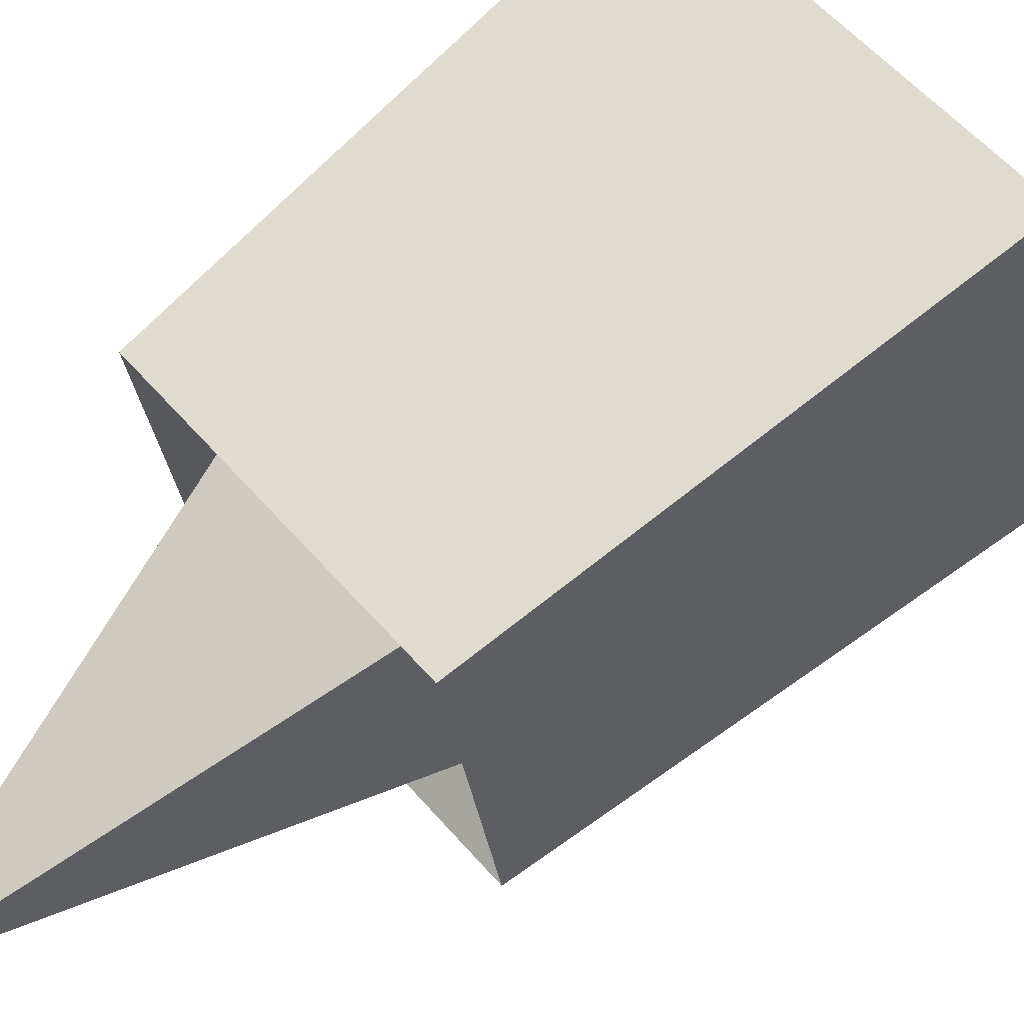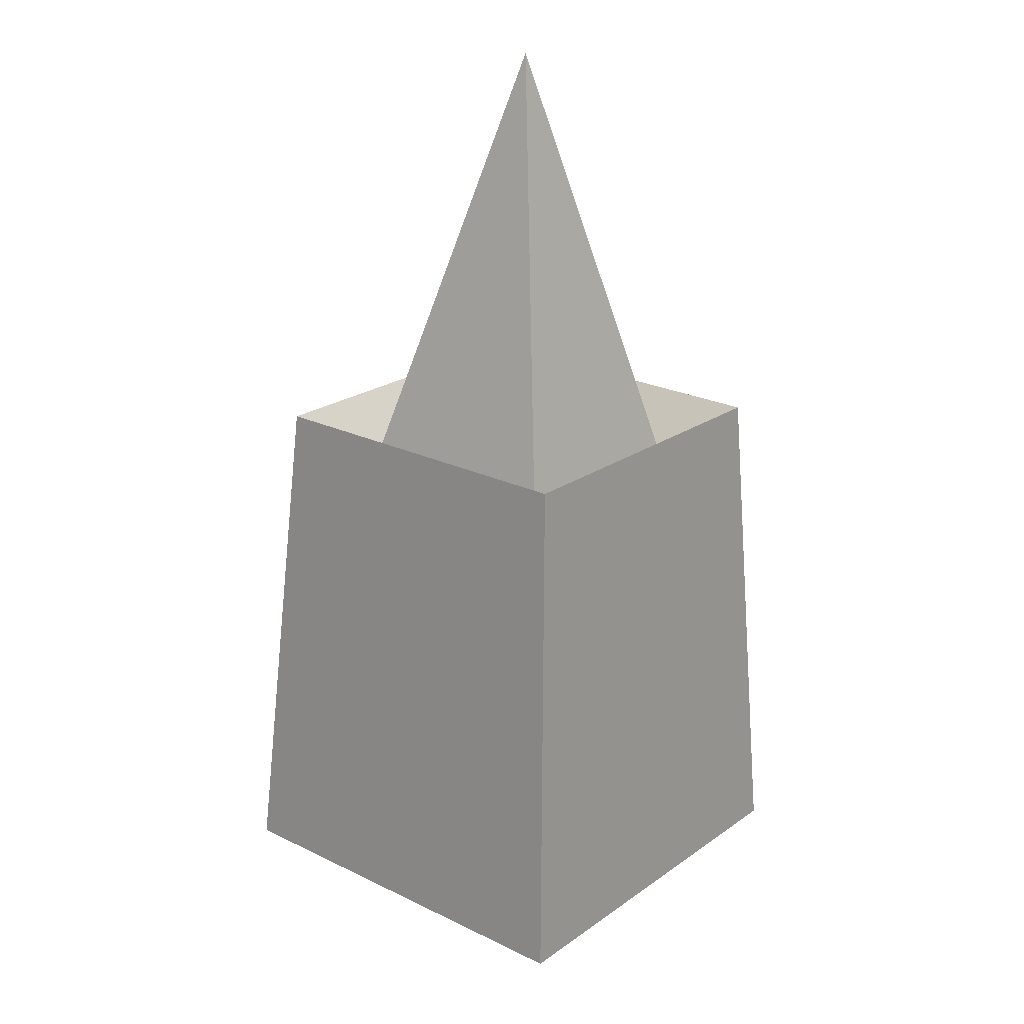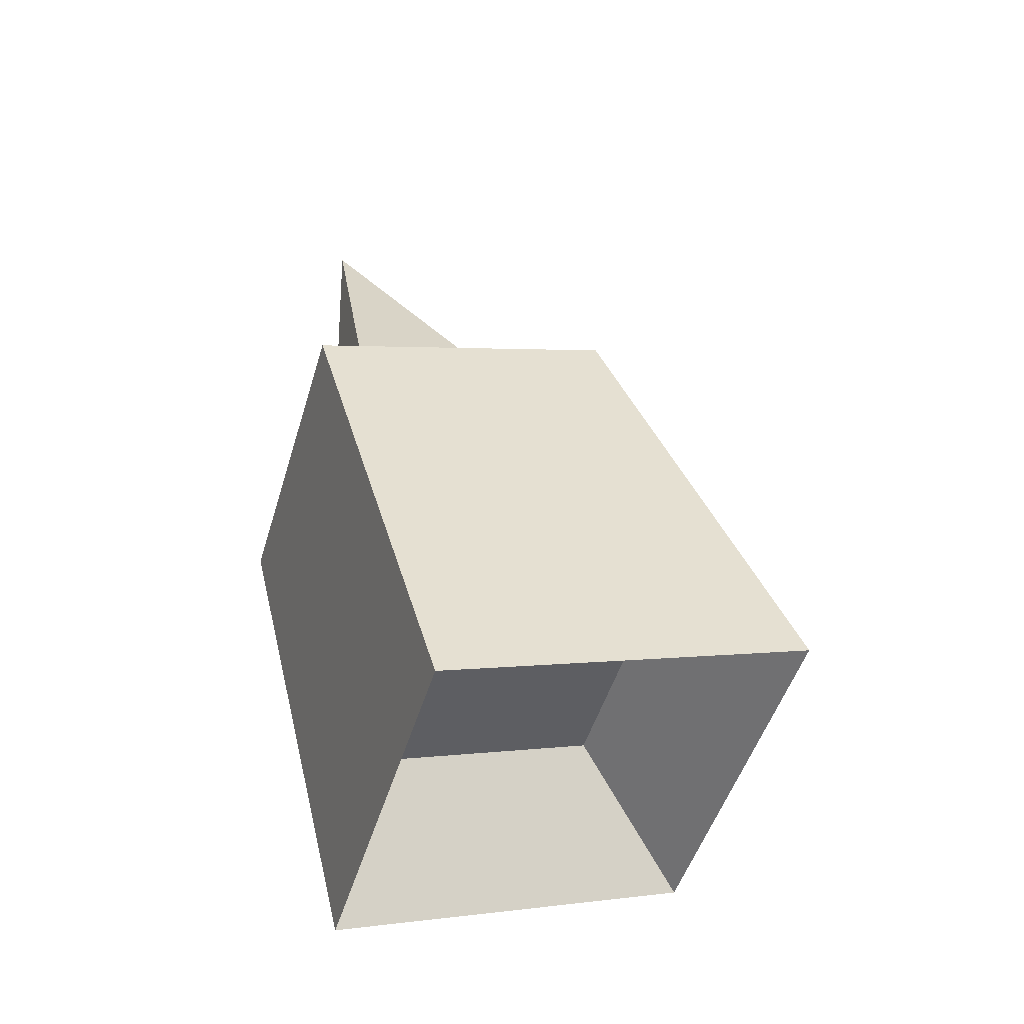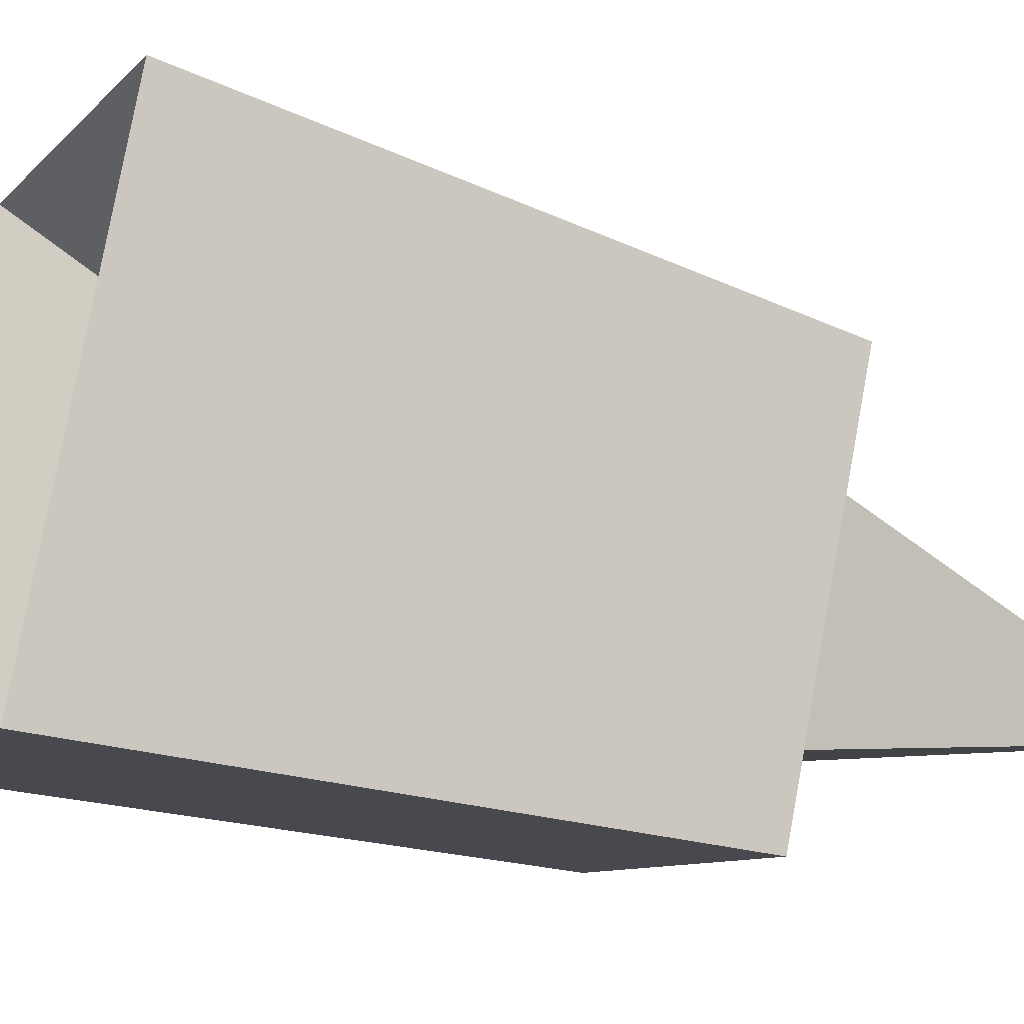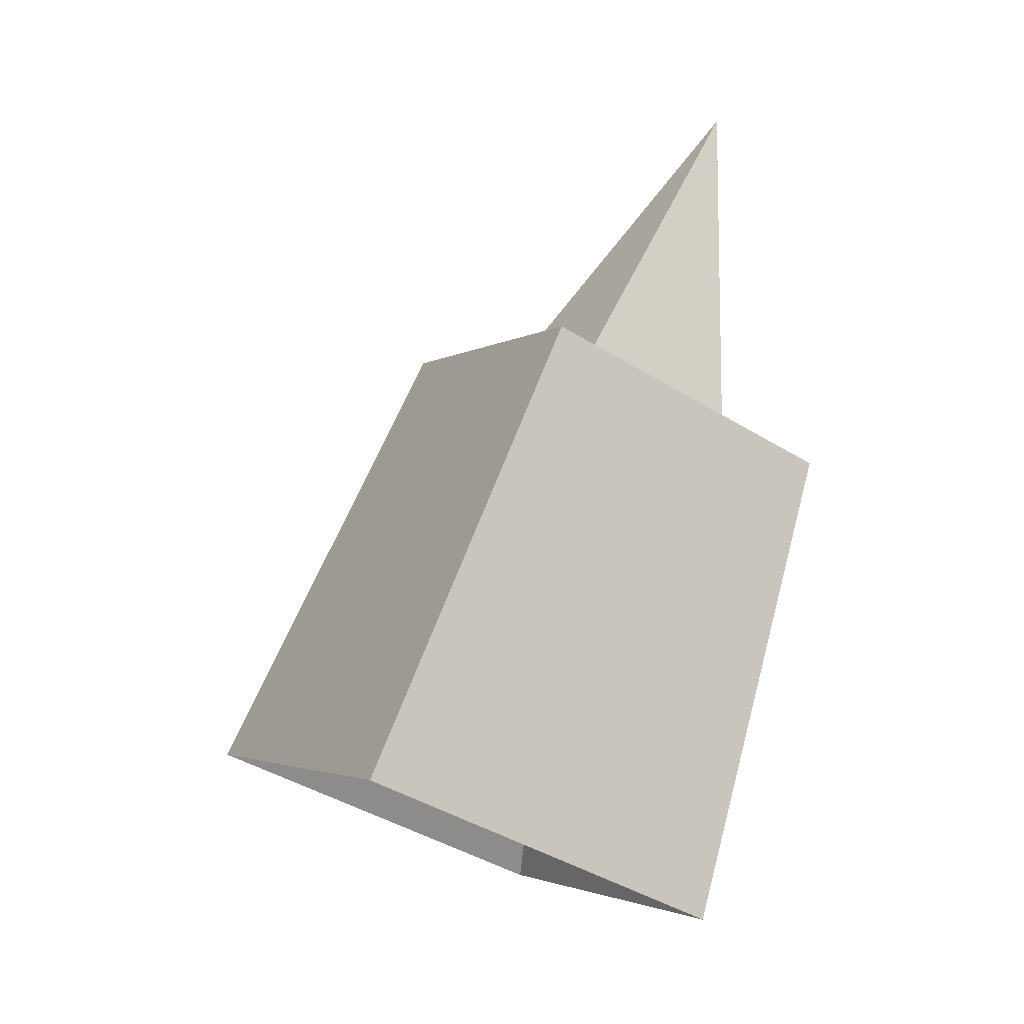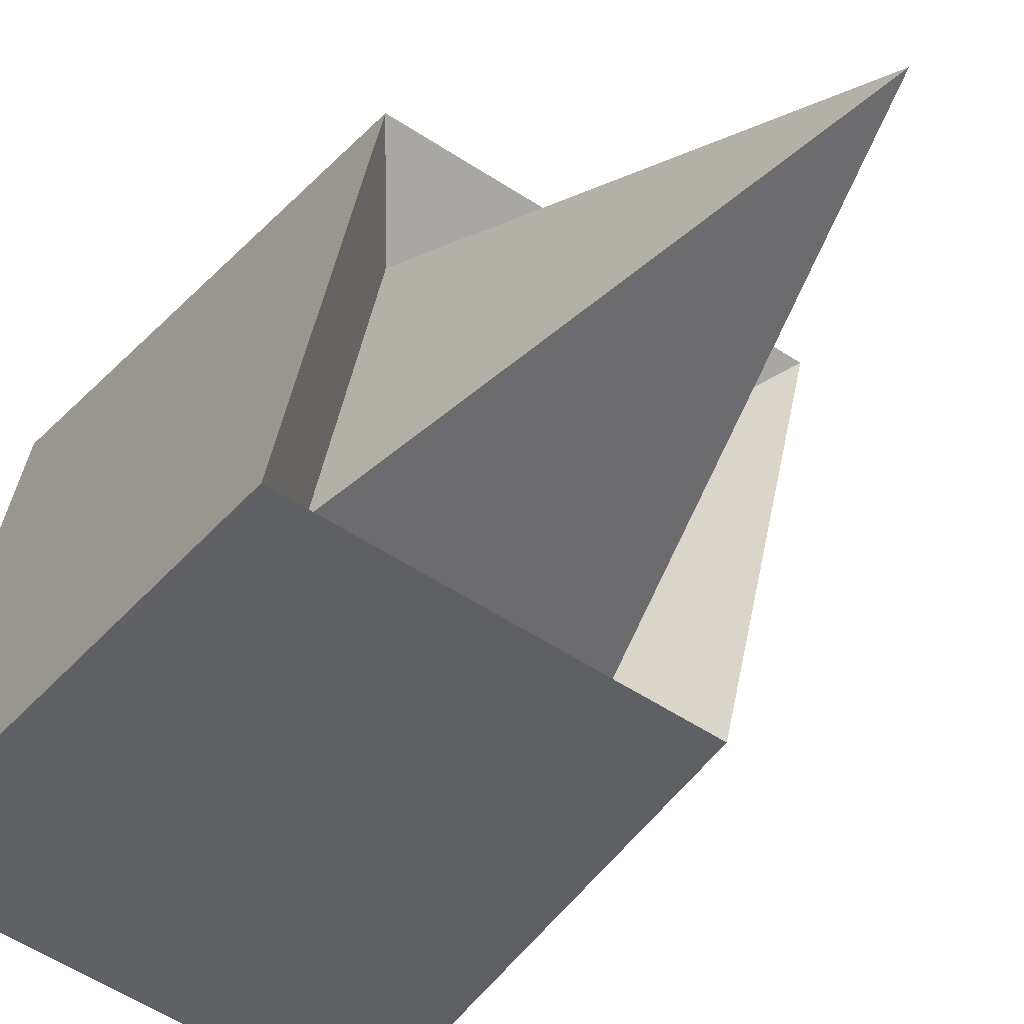
<metadata>
{"format":"obj","ext":"obj","renderer":"f3d","projection":"perspective","resolution":1024,"background":"white","views":[{"elev":49.4,"azim":34.3,"up":"+Y"},{"elev":1.2,"azim":-53.9,"up":"+Z"},{"elev":-32.1,"azim":67.9,"up":"+Z"},{"elev":-2.8,"azim":-126.7,"up":"+Y"},{"elev":-20.8,"azim":-123.7,"up":"+Z"},{"elev":-50.5,"azim":-48.9,"up":"+Y"}]}
</metadata>
<code>
g default
v 39.9 44.58 -96.91
v 39.9 44.58 -96.91
v 39.9 44.58 -96.91
v 39.9 44.58 -96.91
v 41.69 63.99 -134.1
v 60.87 62.29 -128.7
v 41.31 44.57 -138.9
v 60.49 42.87 -133.5
v 48.86 69.66 -157.7
v 68.04 67.96 -152.3
v 67.66 48.54 -157.1
v 48.48 50.24 -162.5
v 35.46 67.7 -128.6
v 63.84 65.18 -120.6
v 79.38 77.8 -160.5
v 45.23 80.83 -170.2
v 63.28 36.44 -127.6
v 78.7 43.22 -169
v 34.9 38.96 -135.7
v 44.55 46.25 -178.7
g option1
f 1 2 4 3
f 3 4 6 5
f 9 10 11 12
f 7 8 2 1
f 2 8 6 4
f 7 1 3 5
f 13 14 15 16
f 14 17 18 15
f 17 19 20 18
f 19 13 16 20
f 5 6 14 13
f 6 10 15 14
f 10 9 16 15
f 9 5 13 16
f 6 8 17 14
f 8 11 18 17
f 11 10 15 18
f 10 6 14 15
f 8 7 19 17
f 7 12 20 19
f 12 11 18 20
f 11 8 17 18
f 7 5 13 19
f 5 9 16 13
f 9 12 20 16
f 12 7 19 20

</code>
